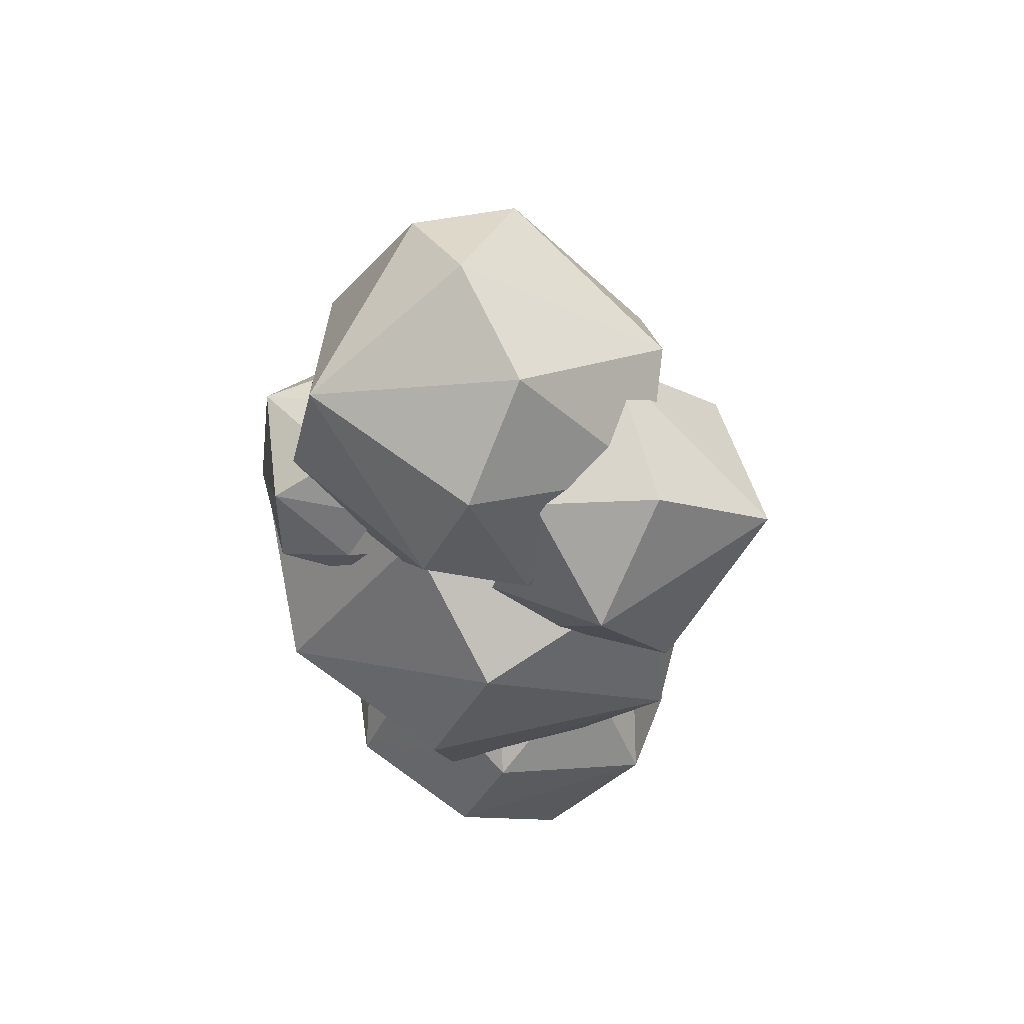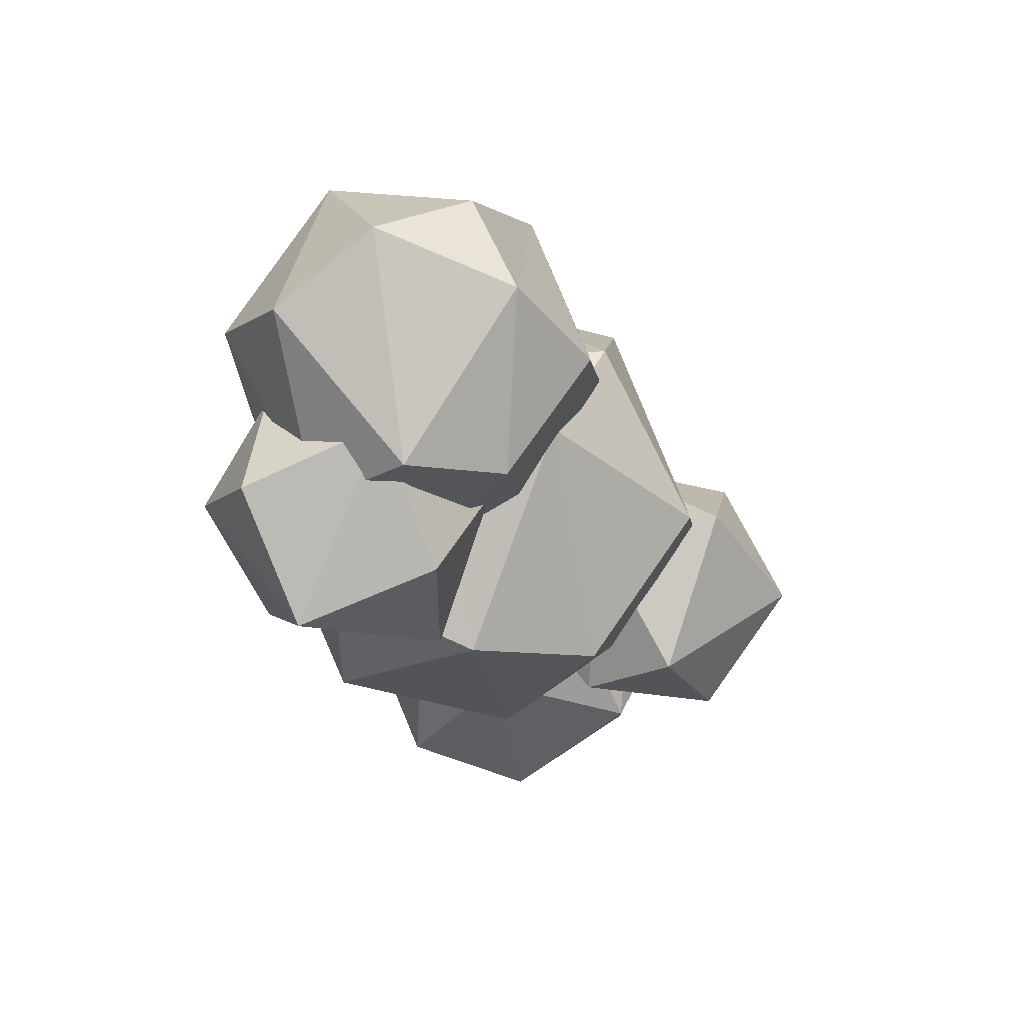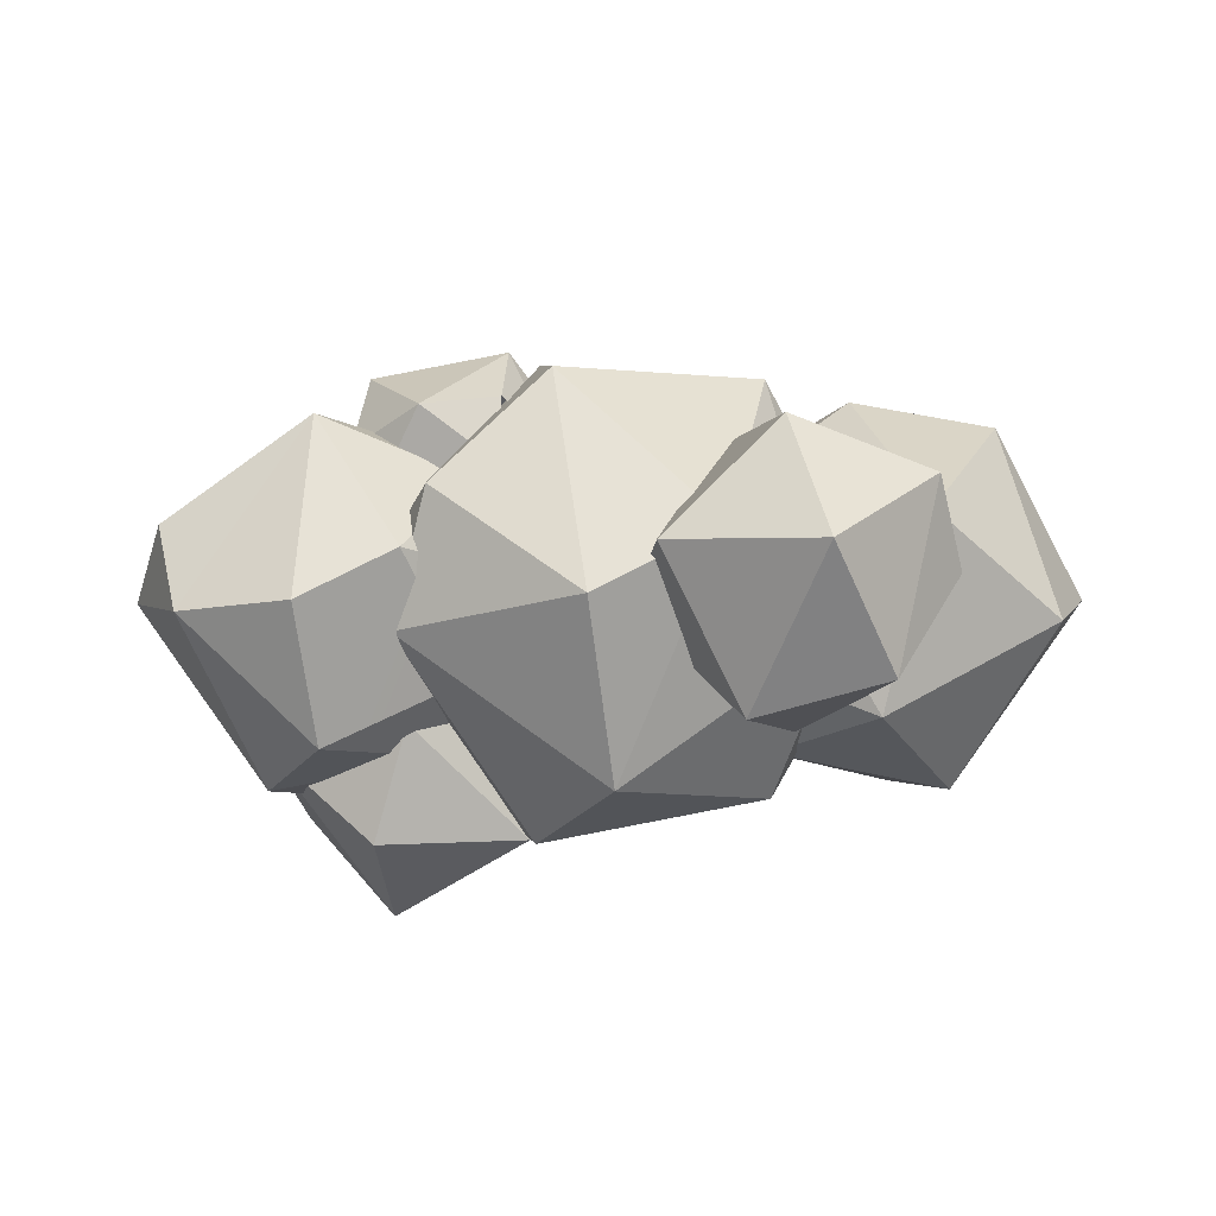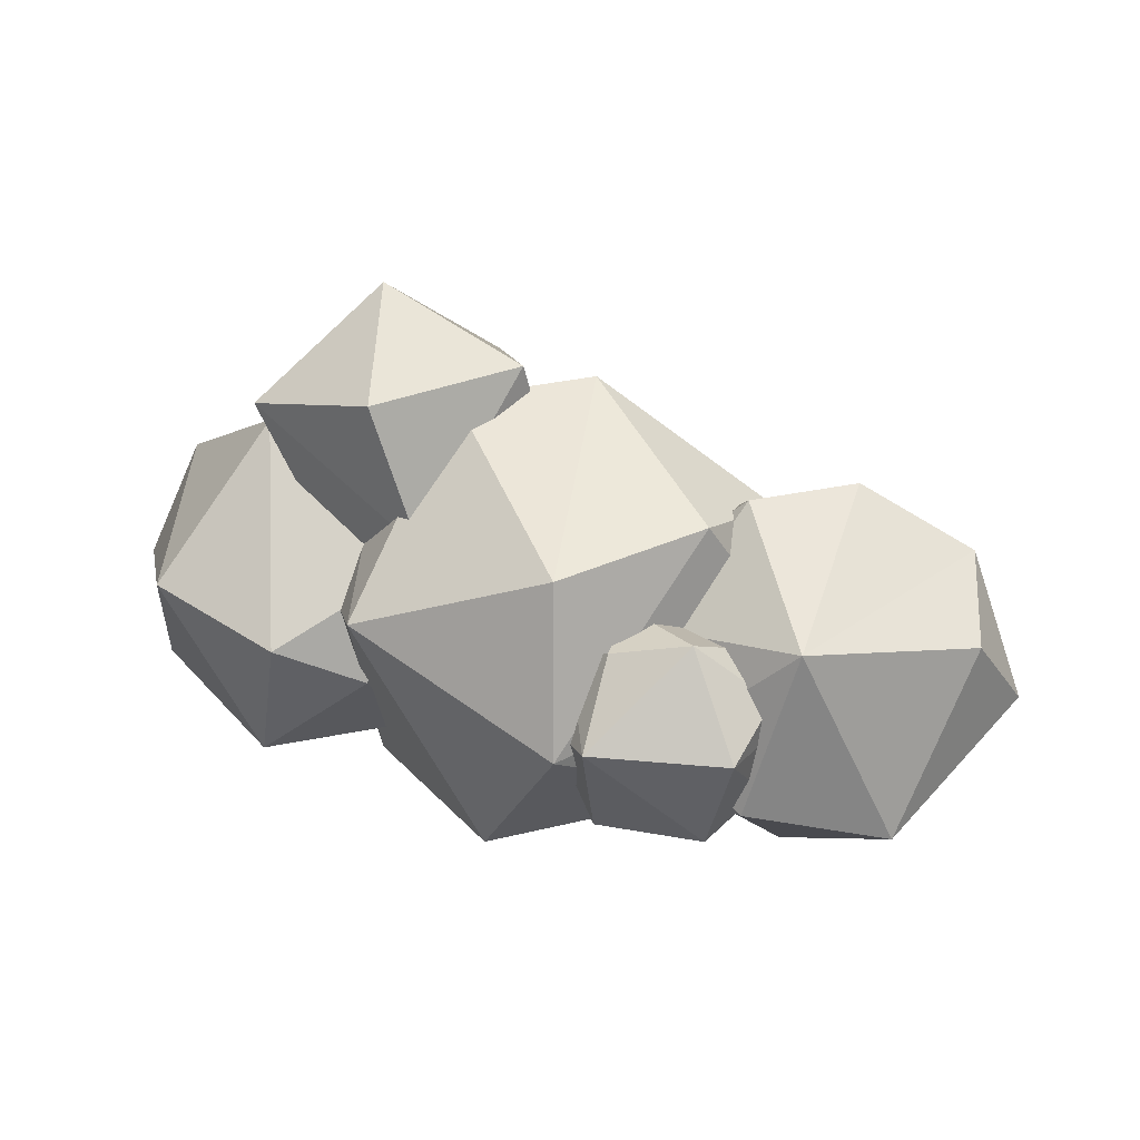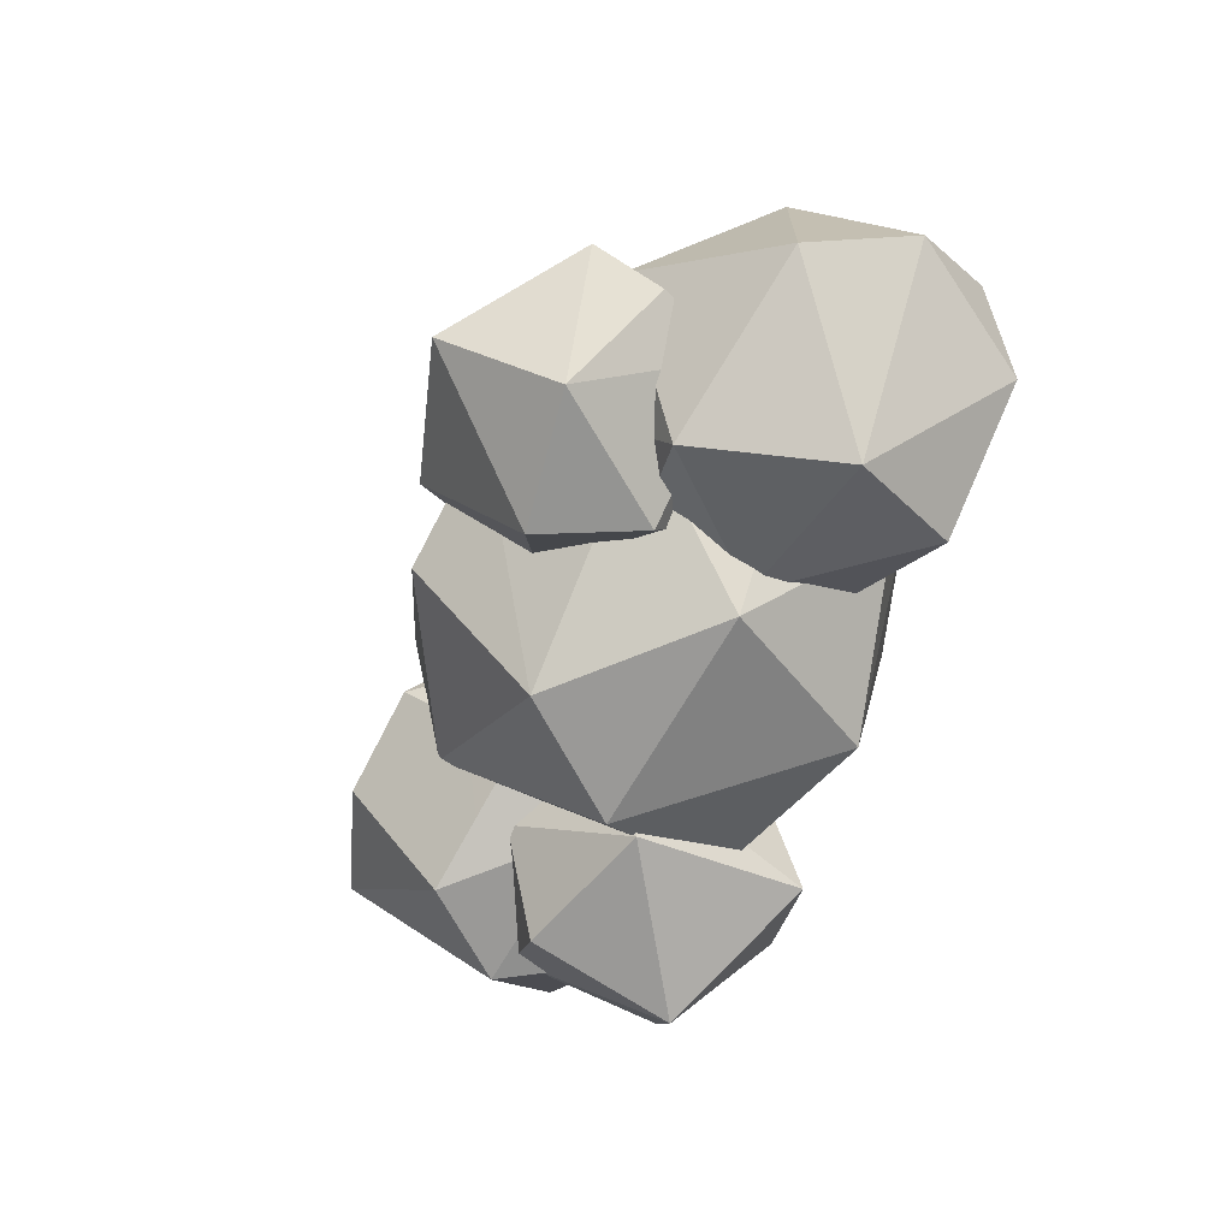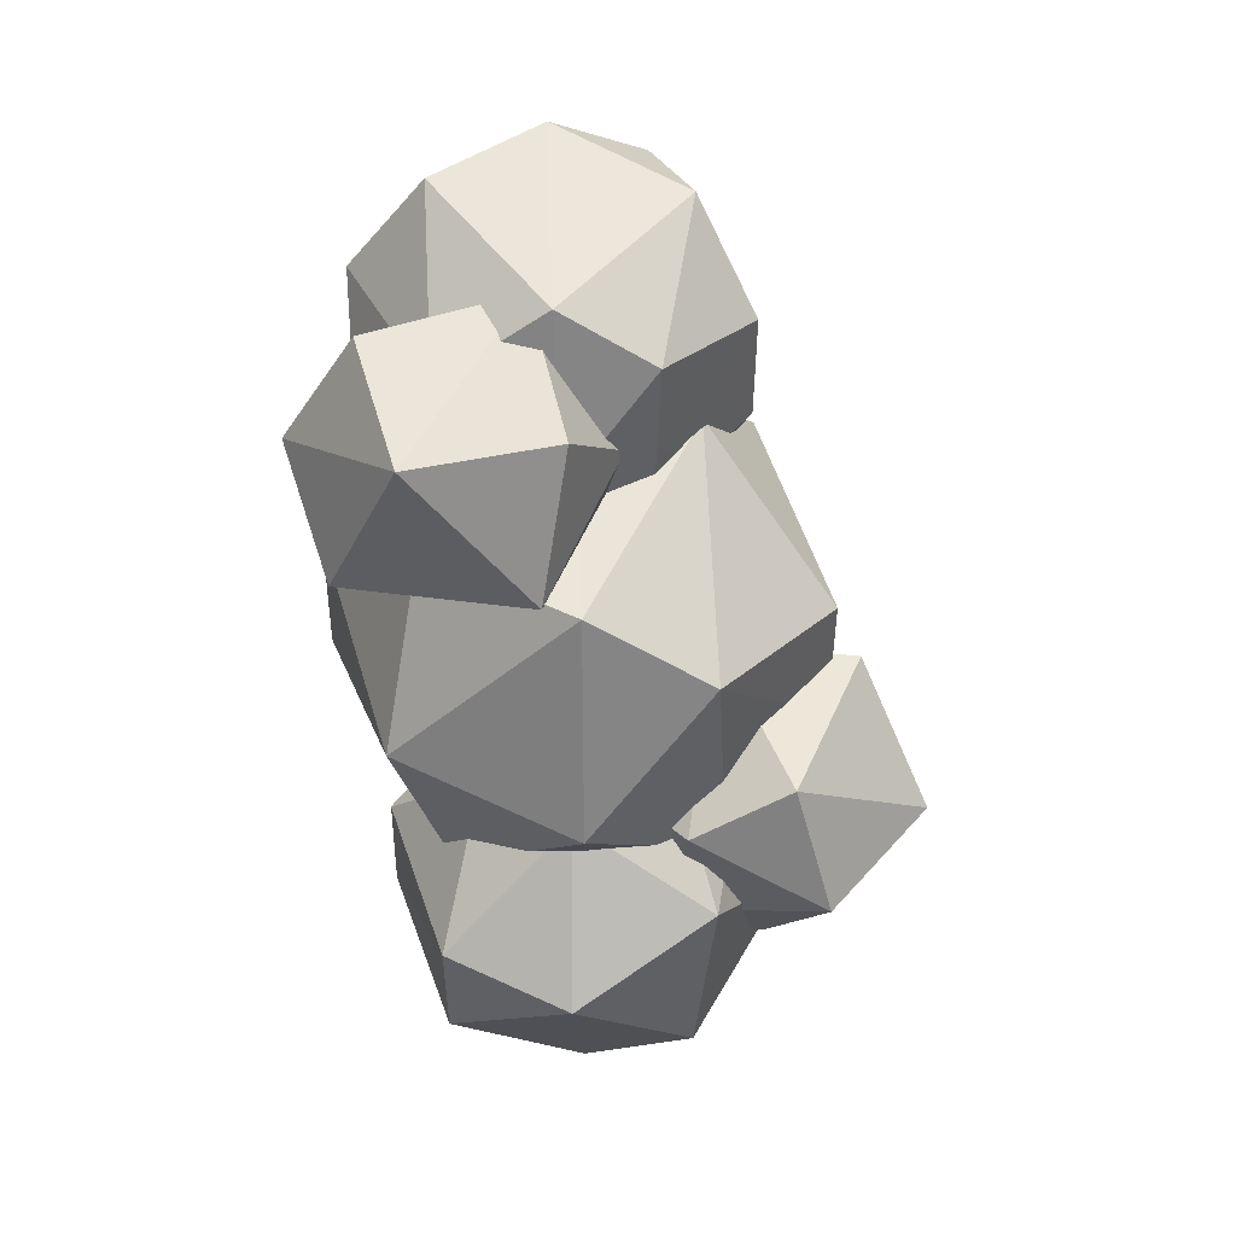
<metadata>
{"format":"obj","ext":"obj","renderer":"f3d","projection":"perspective","resolution":1024,"background":"white","views":[{"elev":-34.4,"azim":93.6,"up":"+Y"},{"elev":-36.0,"azim":102.5,"up":"+Z"},{"elev":-16.9,"azim":-178.2,"up":"+Z"},{"elev":35.9,"azim":18.0,"up":"+Y"},{"elev":-56.5,"azim":-117.5,"up":"+Z"},{"elev":-72.9,"azim":93.5,"up":"+Z"}]}
</metadata>
<code>
o cloudtex
v 1.154 -0.6849 -0.2155
v 0.8267 -1.051 -0.4608
v 1.225 -0.7317 -0.7037
v 0.3373 -0.8987 -0.7241
v 0.3116 -0.7328 -0.2405
v 0.2193 -0.1049 -0.5304
v 0.84 -0.5818 -1.146
v 0.2645 -0.1382 -0.9244
v 1.313 -0.1289 -0.5512
v 0.7213 0.1814 -0.5302
v 0.8606 -0.003664 -0.9682
v 0.4679 0.08546 -0.3541
v 0.5736 -0.6942 -0.009183
v -0.495 0.4763 0.481
v -0.6503 0.007152 -0.1584
v -0.1406 0.4763 -0.1561
v -0.8961 0.2212 0.349
v -1.262 0.2386 -0.08143
v -0.7584 0.3264 -0.6119
v -1.104 0.8524 -0.5553
v -0.5654 0.7359 -0.6689
v -1.285 0.8498 0.2283
v -0.7178 1.041 0.3953
v -0.8622 1.268 -0.1584
v -0.2508 1.037 -0.08143
v -1.377 0.6059 -0.08143
v 0.559 -0.501 0.6008
v 0.8024 -0.3513 0.8846
v 0.3643 -0.3513 0.9199
v 0.3147 -0.4316 0.6008
v 0.4835 -0.4316 0.3684
v 0.9544 -0.2806 0.6008
v 0.9141 0.09001 0.9309
v 0.3548 0.09001 1.04
v 0.1433 -0.2441 0.6008
v 0.117 -0.03624 0.7444
v 0.9747 0.1716 0.6008
v 0.8782 0.216 0.3578
v 0.6782 0.43 0.6873
v 0.3614 0.3591 0.4571
v 0.3614 0.3591 0.7444
v 0.1637 0.2081 0.6008
v 1.001 -0.03624 0.4571
v 0.7567 -0.4316 0.4571
v -0.5694 -0.4482 0.4445
v -0.8055 -0.8438 0.03711
v -0.4709 -0.5091 0.03711
v -1.199 -0.8722 0.2481
v -1.676 -0.6684 -0.1537
v -1.18 -0.627 -0.5842
v -1.38 -0.1432 -0.7323
v -0.5694 -0.4482 -0.3703
v -0.6746 -0.1016 -0.5898
v -1.133 -0.5076 0.7286
v -1.016 0.0824 0.8092
v -1.583 0.1781 0.6547
v -0.5968 0.3058 0.4246
v -1.268 0.7204 0.1374
v -0.7227 0.5576 0.03711
v -1.08 0.4237 -0.5842
v -0.5968 0.3058 -0.3504
v -1.787 0.3043 -0.1792
v -1.939 -0.1432 0.03711
v -0.6746 -0.1016 0.6641
v -1.789 -0.5075 0.2481
v 1.486 -0.356 0.6417
v 1.358 -0.8184 0.02402
v 1.69 -0.4822 -0.1923
v 0.9651 -0.8468 0.235
v 0.771 -0.8184 -0.1668
v 1.843 -0.03473 0.02402
v 1.031 -0.4822 -0.6675
v 0.5003 -0.4837 -0.3634
v 0.5781 -0.07626 -0.6029
v 1.284 -0.03473 -0.7453
v 0.4729 0.2703 0.4314
v 1.084 0.4491 0.6454
v 0.709 0.6659 0.02402
v 0.4729 0.2703 -0.3834
v 0.3744 0.3312 0.02402
v 1.58 0.4905 -0.1668
v 1.036 0.3297 -0.6675
v 1.102 0.6943 -0.187
v 1.692 0.3297 0.235
v 0.5781 -0.07626 0.651
v 0.9199 -0.2603 0.7961
v 0.5003 -0.4837 0.4115
v 0.3405 -0.4228 0.02402
v -0.1771 -1.047 0.2963
v -0.7937 -0.7845 0.2703
v -0.3239 -0.7539 -0.7
v 0.3302 -1.011 0.02402
v -0.9384 -0.5769 -0.2483
v -1.133 -0.1067 0.02402
v -0.6765 -0.05312 -0.785
v 0.7588 -0.5769 0.3032
v 0.9552 0.000469 0.02402
v 0.2339 0.00047 1.017
v -0.09229 -0.5769 0.9163
v -0.6728 0.3079 0.821
v 0.2339 0.000469 -0.9688
v 0.4387 -0.5769 -0.6957
v 0.6163 0.6783 0.2703
v 0.7611 0.4707 -0.2483
v -0.000201 0.9412 -0.2483
v -0.08505 0.4707 -0.8683
v -0.5076 0.9045 0.02402
v -0.9362 0.4707 -0.2552
v 0.1466 0.6476 0.748
f 1 2 3
f 4 5 6
f 7 4 8
f 4 6 8
f 3 7 9
f 10 9 11
f 11 8 10
f 8 12 10
f 8 6 12
f 7 11 9
f 7 8 11
f 1 3 9
f 2 7 3
f 2 4 7
f 4 2 5
f 2 13 5
f 2 1 13
f 14 15 16
f 15 17 18
f 19 18 20
f 16 19 21
f 17 14 22
f 19 20 21
f 22 23 24
f 20 22 24
f 21 20 24
f 25 21 24
f 23 25 24
f 16 21 25
f 26 22 20
f 22 14 23
f 14 25 23
f 14 16 25
f 20 18 26
f 26 18 22
f 18 17 22
f 15 19 16
f 15 18 19
f 17 15 14
f 27 28 29
f 27 29 30
f 27 30 31
f 28 32 33
f 29 28 34
f 35 29 36
f 37 38 39
f 38 40 39
f 40 41 39
f 42 34 41
f 41 34 39
f 34 33 39
f 33 37 39
f 36 34 42
f 36 29 34
f 34 28 33
f 33 43 37
f 33 32 43
f 30 29 35
f 32 28 44
f 28 27 44
f 45 46 47
f 48 49 50
f 48 50 46
f 50 49 51
f 52 50 53
f 54 55 56
f 55 57 58
f 59 60 58
f 59 61 60
f 60 62 58
f 62 56 58
f 56 55 58
f 58 57 59
f 53 60 61
f 51 62 60
f 63 56 62
f 64 57 55
f 53 51 60
f 53 50 51
f 51 63 62
f 51 49 63
f 49 65 63
f 63 65 56
f 65 54 56
f 55 54 64
f 54 45 64
f 46 50 52
f 49 48 65
f 48 54 65
f 47 46 52
f 48 46 54
f 46 45 54
f 66 67 68
f 69 70 67
f 66 68 71
f 72 73 74
f 68 72 75
f 72 74 75
f 68 75 71
f 76 77 78
f 79 80 78
f 81 82 83
f 83 82 78
f 82 79 78
f 80 76 78
f 78 77 83
f 77 81 83
f 77 84 81
f 71 81 84
f 71 75 81
f 75 82 81
f 75 74 82
f 74 79 82
f 85 77 76
f 85 86 77
f 66 84 77
f 66 71 84
f 87 86 85
f 86 66 77
f 67 72 68
f 67 70 72
f 70 73 72
f 70 88 73
f 70 87 88
f 70 69 87
f 69 86 87
f 69 66 86
f 69 67 66
f 89 90 91
f 89 91 92
f 93 90 94
f 91 93 95
f 96 97 98
f 99 98 100
f 91 95 101
f 102 101 97
f 103 104 105
f 104 106 105
f 105 106 107
f 106 108 107
f 108 100 107
f 107 109 105
f 107 100 109
f 109 103 105
f 97 101 104
f 101 106 104
f 101 95 106
f 95 108 106
f 94 100 108
f 98 109 100
f 98 103 109
f 98 97 103
f 97 104 103
f 102 91 101
f 95 94 108
f 95 93 94
f 94 90 100
f 90 99 100
f 99 96 98
f 96 102 97
f 92 91 102
f 91 90 93
f 89 99 90
f 96 92 102
f 89 92 99
f 92 96 99

</code>
